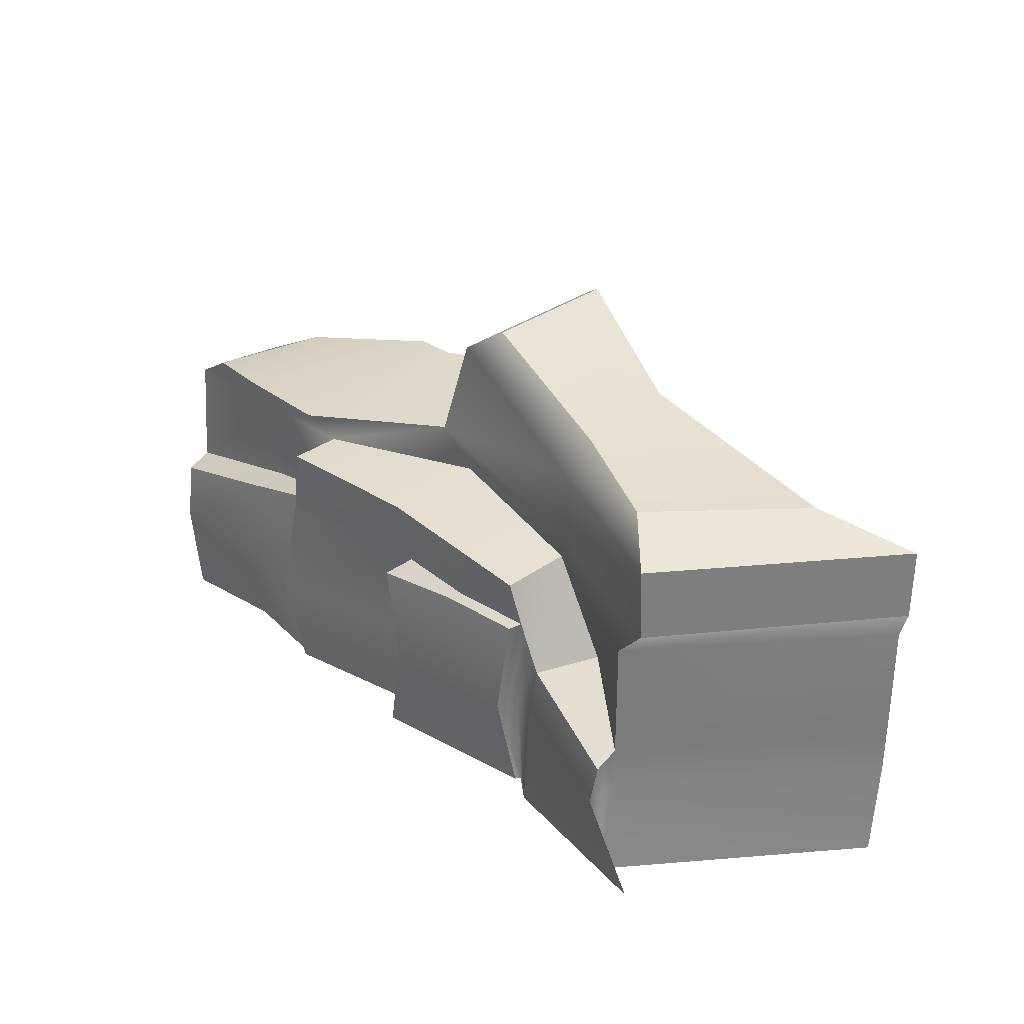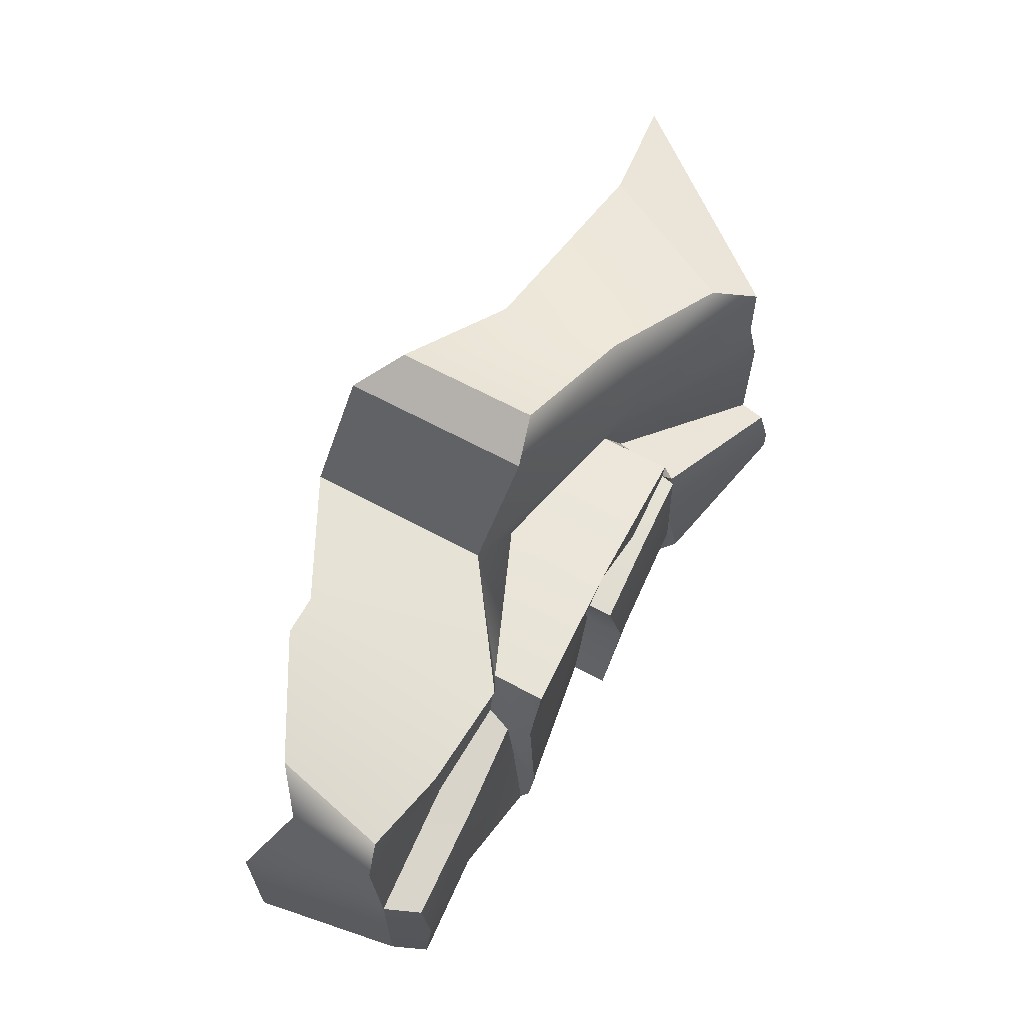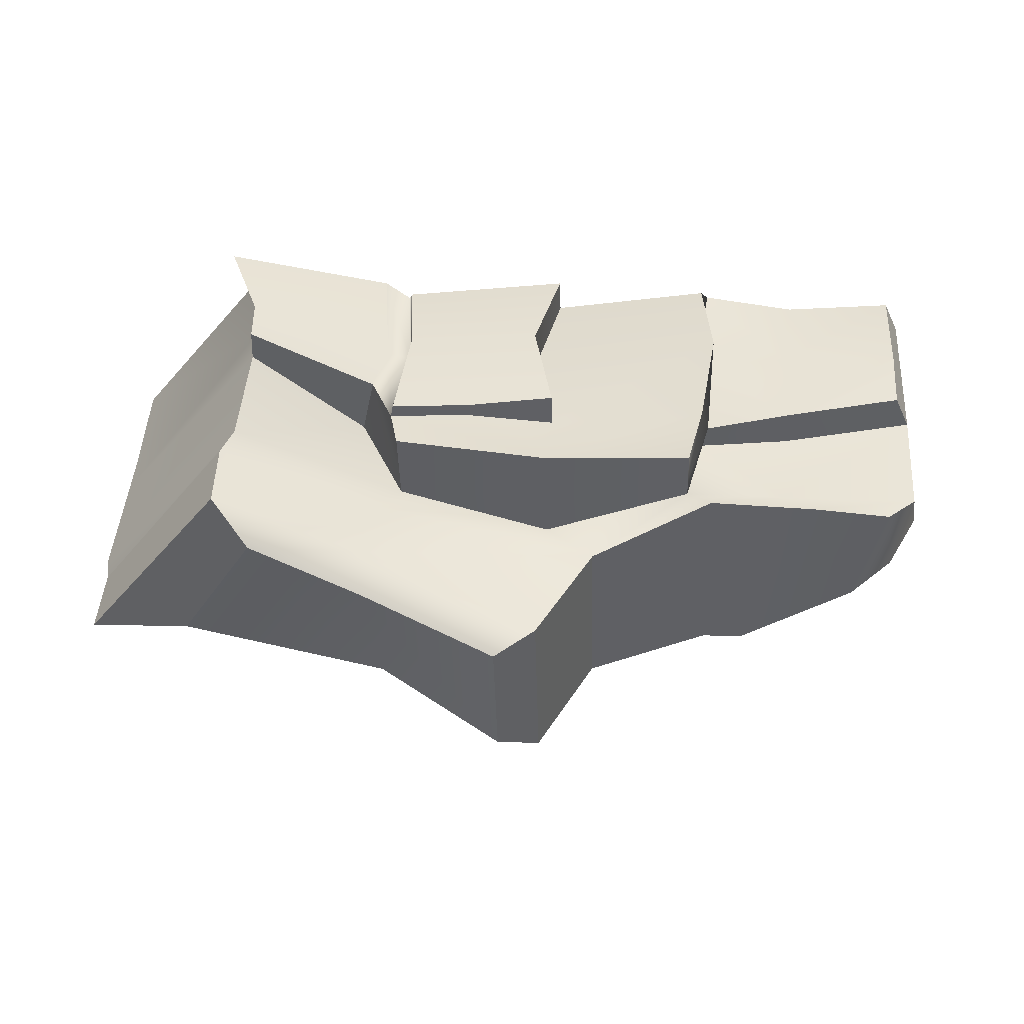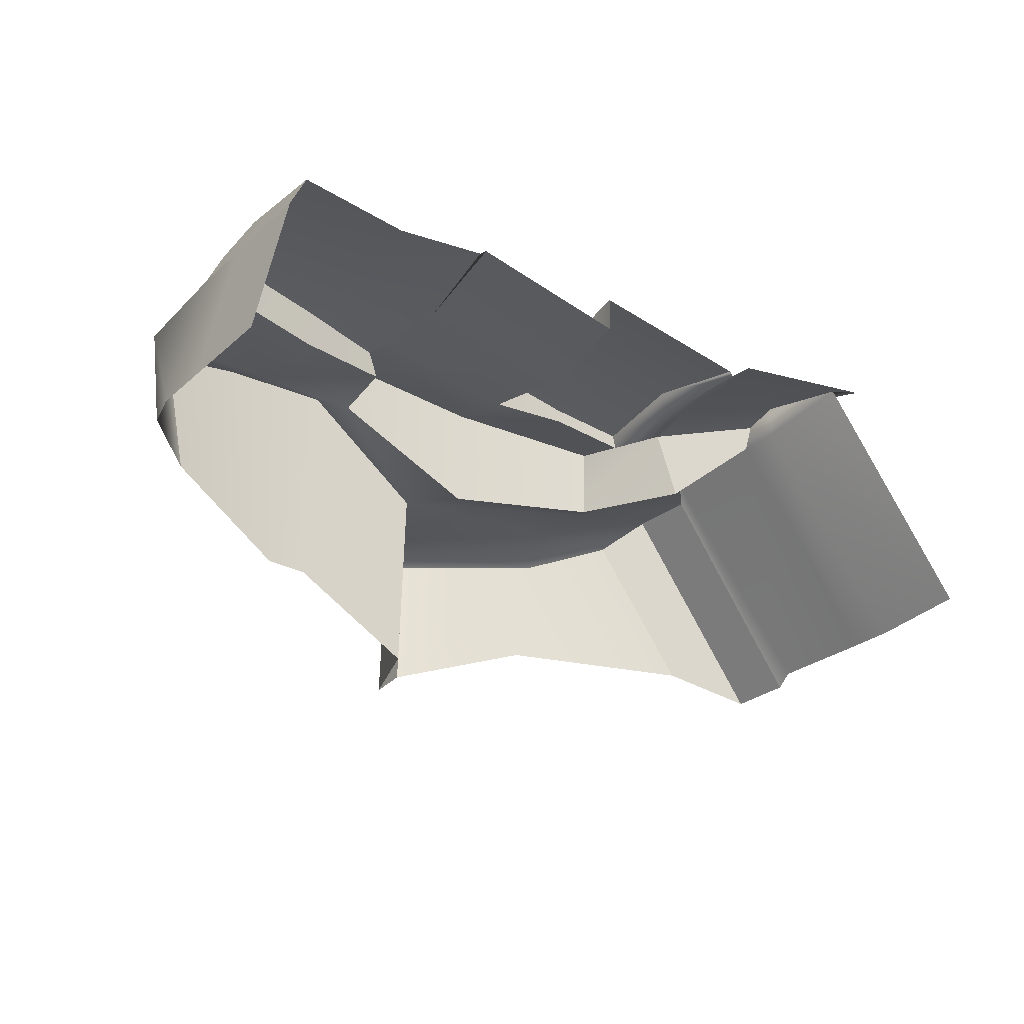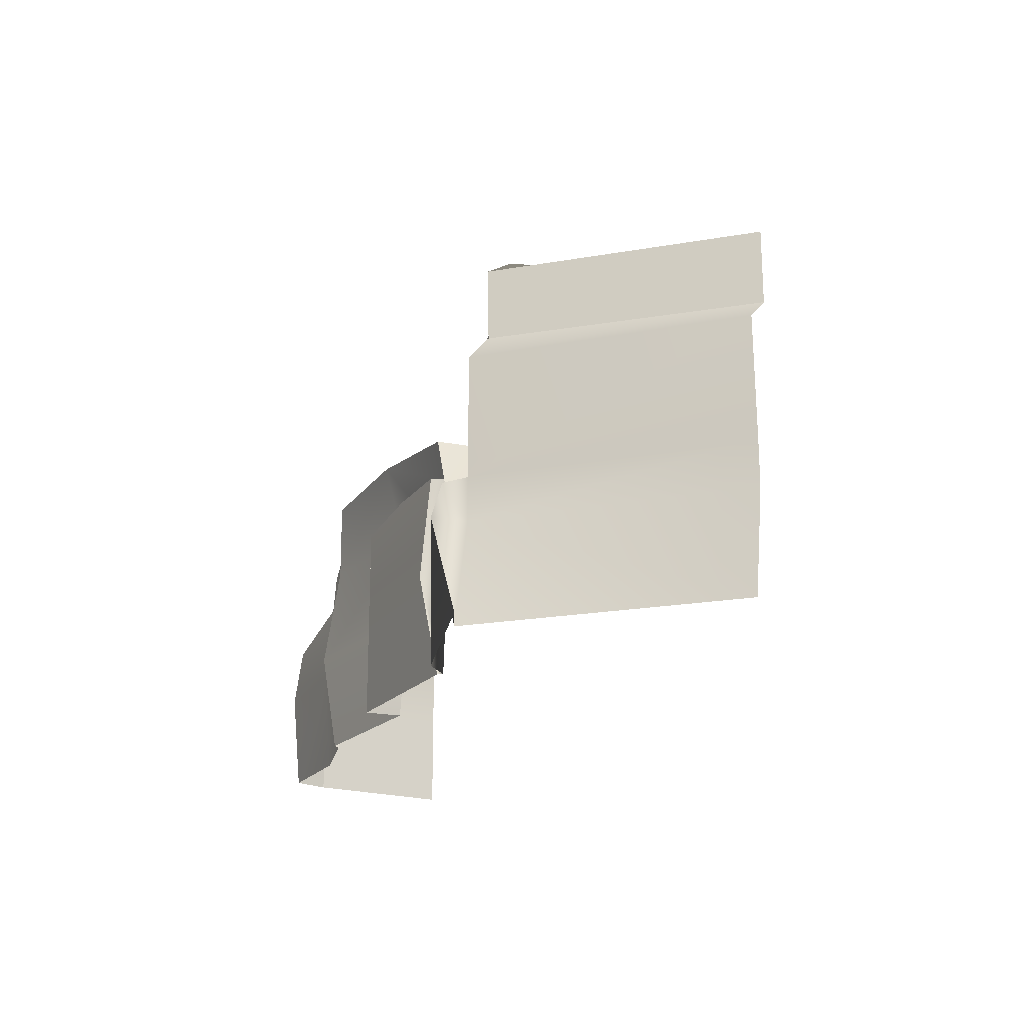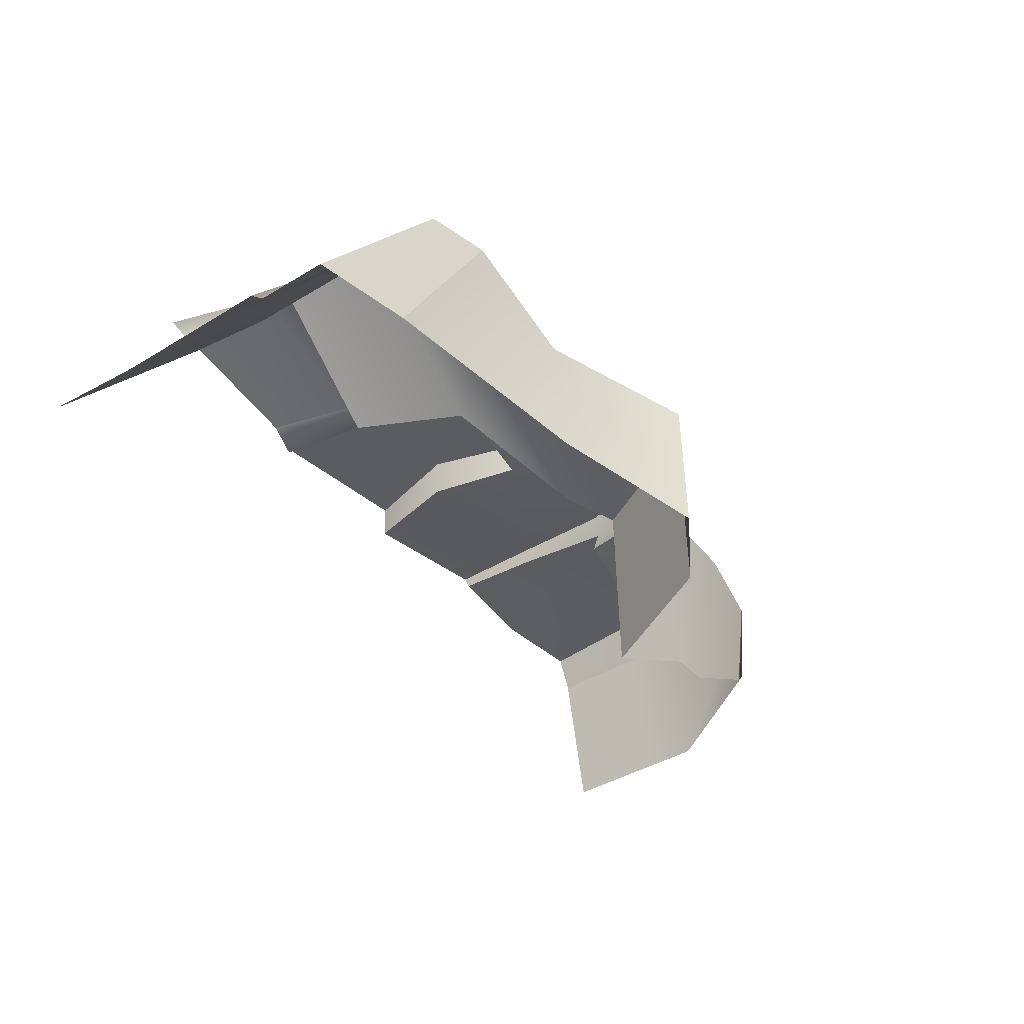
<metadata>
{"format":"obj","ext":"obj","renderer":"f3d","projection":"perspective","resolution":1024,"background":"white","views":[{"elev":32.0,"azim":46.0,"up":"+Y"},{"elev":63.9,"azim":-59.6,"up":"+Y"},{"elev":45.8,"azim":-176.3,"up":"+Z"},{"elev":-27.2,"azim":-36.9,"up":"+Z"},{"elev":-19.8,"azim":71.2,"up":"+Y"},{"elev":-40.7,"azim":126.7,"up":"+Z"}]}
</metadata>
<code>
g default
v -3.124 0.193 -14.18
v -5.582 1.667 -11.18
v -3.127 1.667 -14.29
v -5.582 2.301 -11.18
v -3.127 2.322 -14.29
v -5.582 4.056 -11.18
v -3.127 4.056 -14.27
v -8.085 3.792 -12.59
v -12.62 4.223 -11.92
v -16.12 4.158 -11.93
v -15.94 4.158 -13.33
v -16.12 2.554 -11.8
v -16.57 2.548 -13.98
v -16.12 1.667 -11.8
v -16.57 1.667 -13.98
v -16.12 0.193 -11.8
v -16.57 0.193 -13.98
v -12.78 3.141 -11.92
v -7.305 2.306 -12.62
v -12.8 0.193 -11.2
v -7.894 0.193 -11.56
v -8.055 1.667 -11.65
v -12.98 1.667 -11.01
v -7.894 3.141 -11.56
v -12.8 3.141 -11.2
v -8.054 3.792 -11.48
v -12.59 4.223 -11.14
v -10.45 4.184 -12.91
v -10.46 0.193 -11.64
v -10.12 1.667 -11.65
v -10.46 3.043 -11.64
v -10.4 4.184 -11.33
v -5.368 4.279 -11.39
v -3.132 4.279 -14.47
v -7.646 4.431 -12.27
v -11.19 4.579 -13.06
v -11.27 4.579 -15.85
v -13.08 4.572 -14.85
v -12.97 4.6 -11.72
v -15.38 4.393 -13.83
v -15.74 4.393 -12.05
v -15.88 0.193 -11.29
v -12.91 0.193 -11.29
v -12.74 1.667 -11.53
v -15.88 1.667 -11.16
v -12.92 3.141 -11.53
v -15.88 2.554 -11.28
v -7.518 0.193 -11.26
v -4.963 0.193 -10.82
v -5.567 1.667 -10.66
v -7.682 1.667 -11.52
v -5.572 2.168 -10.82
v -7.526 2.451 -11.53
v -8.075 3.792 -12.25
v -10.42 4.184 -12.18
v -12.61 4.223 -11.57
v -5.553 0.193 -11
v -10.44 0.193 -11.11
v -10.1 1.667 -11.03
v -7.937 0.193 -11.48
v -8.088 1.667 -11.25
v -10.44 3.043 -11.11
v -7.933 3.141 -11.35
v -9.1 3.16 -11.45
v -9.116 3.161 -11.24
v -14.3 0.193 -11.47
v -14.12 1.667 -11.31
v -14.21 2.88 -11.4
v -14.18 2.88 -11.98
v -14.1 4.194 -11.94
v -14.54 4.573 -11.78
v -13.67 4.573 -14.84
v -5.415 5.32 -11.39
v -3.132 5.32 -14.47
v -7.649 5.472 -12.26
v -10.46 6.384 -15.61
v -10.38 6.384 -12.82
v -5.996 5.809 -11.91
v -4.711 5.439 -14.24
v -7.929 5.923 -14.48
v -7.666 5.923 -12.73
v -9.833 6.799 -15.09
v -9.774 6.799 -12.99
g LeftBackCliff1
f 2 3 5 4
f 4 5 7 6
f 78 79 80 81
f 36 37 38 39
f 71 72 40 41
f 10 11 13 12
f 12 13 15 14
f 14 15 17 16
f 42 66 67 45
f 20 29 30 23
f 48 49 50 51
f 45 67 68 47
f 23 30 31 25
f 51 50 52 53
f 12 69 70 10
f 25 31 32 27
f 19 4 6 8
f 48 51 22 21
f 44 43 20 23
f 51 53 24 22
f 46 44 23 25
f 53 54 26 24
f 32 55 56 27
f 56 46 25 27
f 81 80 82 83
f 59 58 60 61
f 62 59 61 63 65
f 32 31 64 24 26
f 54 55 32 26
f 34 33 6 7
f 6 33 35 8
f 36 39 9 28
f 41 40 11 10
f 71 41 10 70
f 35 36 28 8
f 14 16 42 45
f 68 69 12 47
f 12 14 45 47
f 2 57 1 3
f 2 4 52 50
f 4 19 53 52
f 19 8 54 53
f 8 28 55 54
f 56 55 28 9
f 9 18 46 56
f 57 2 50 49
f 30 29 58 59
f 21 22 61 60
f 31 30 59 62
f 22 24 63 61
f 24 64 65 63
f 65 64 31 62
f 67 66 43 44
f 68 67 44 46
f 18 69 68 46
f 70 69 18 9
f 39 71 70 9
f 39 38 72 71
f 33 34 74 73
f 35 33 73 75
f 37 36 77 76
f 36 35 75 77
f 73 74 79 78
f 75 73 78 81
f 76 77 83 82
f 77 75 81 83

</code>
